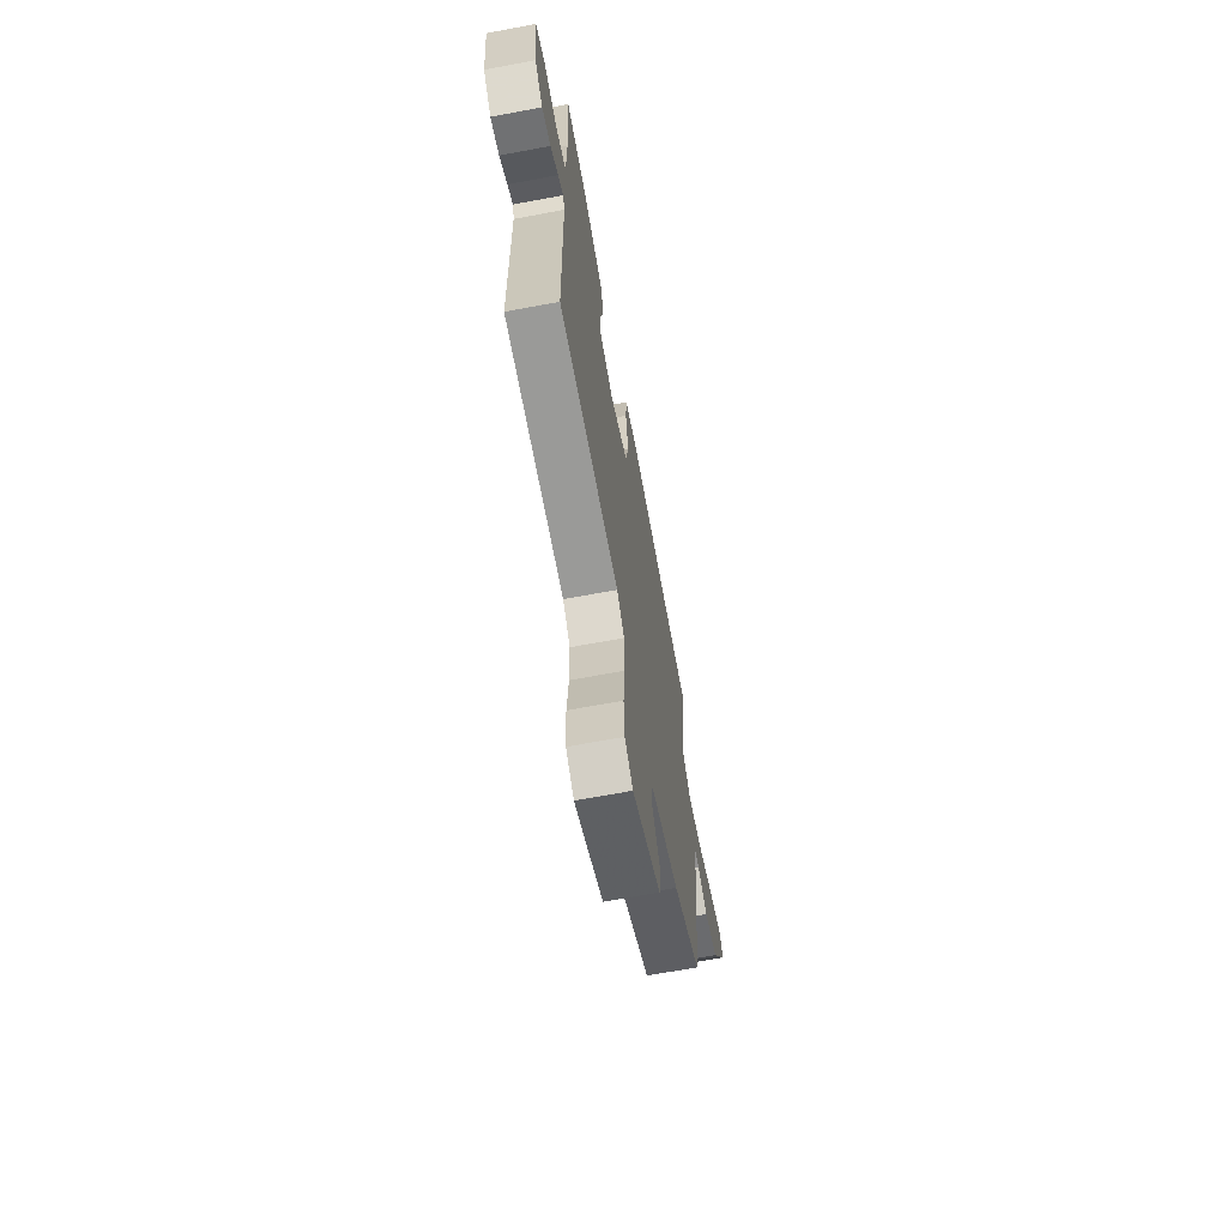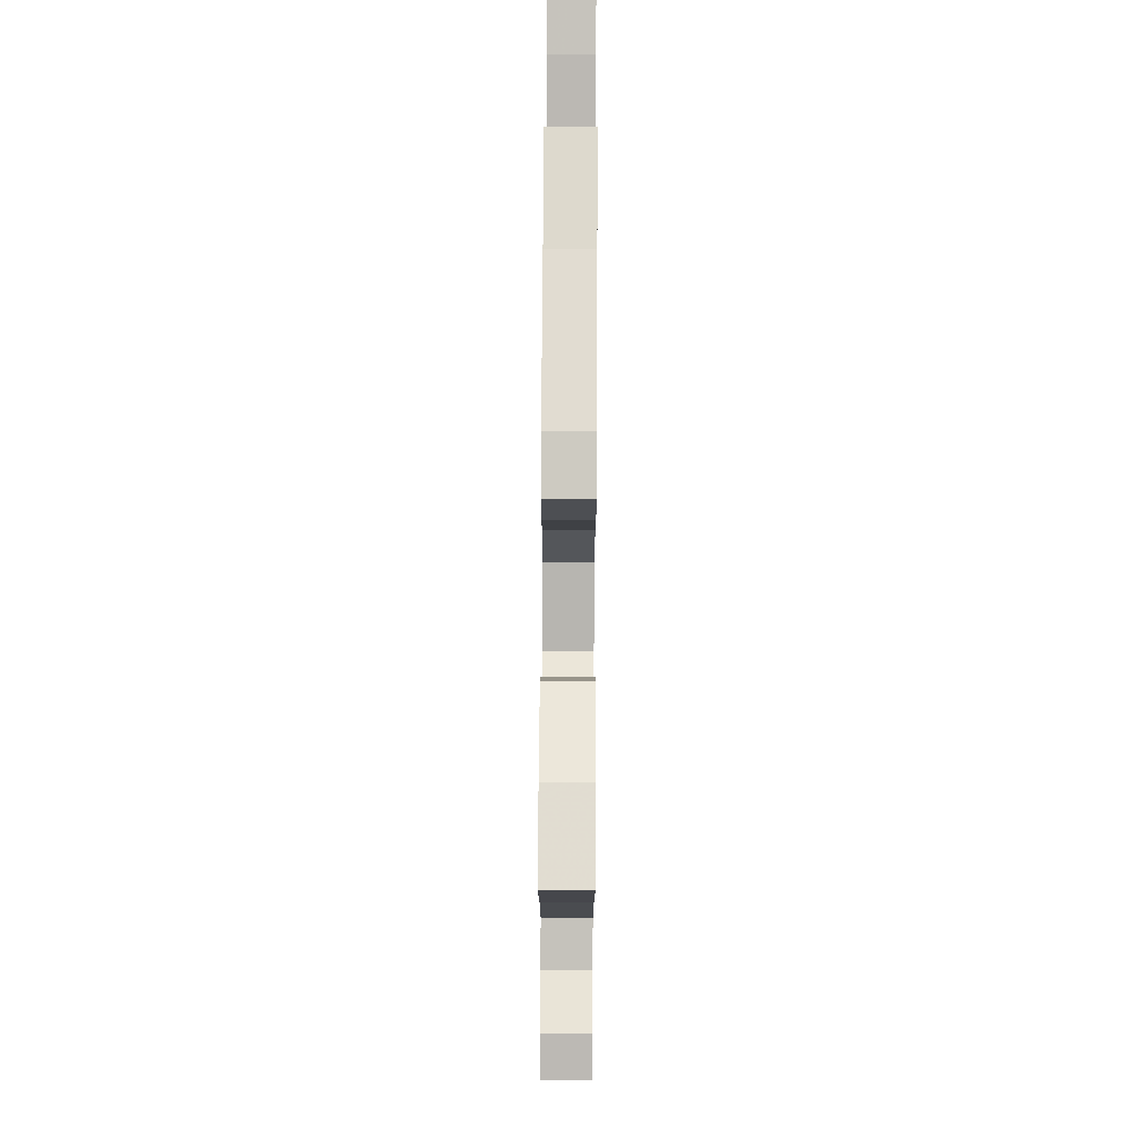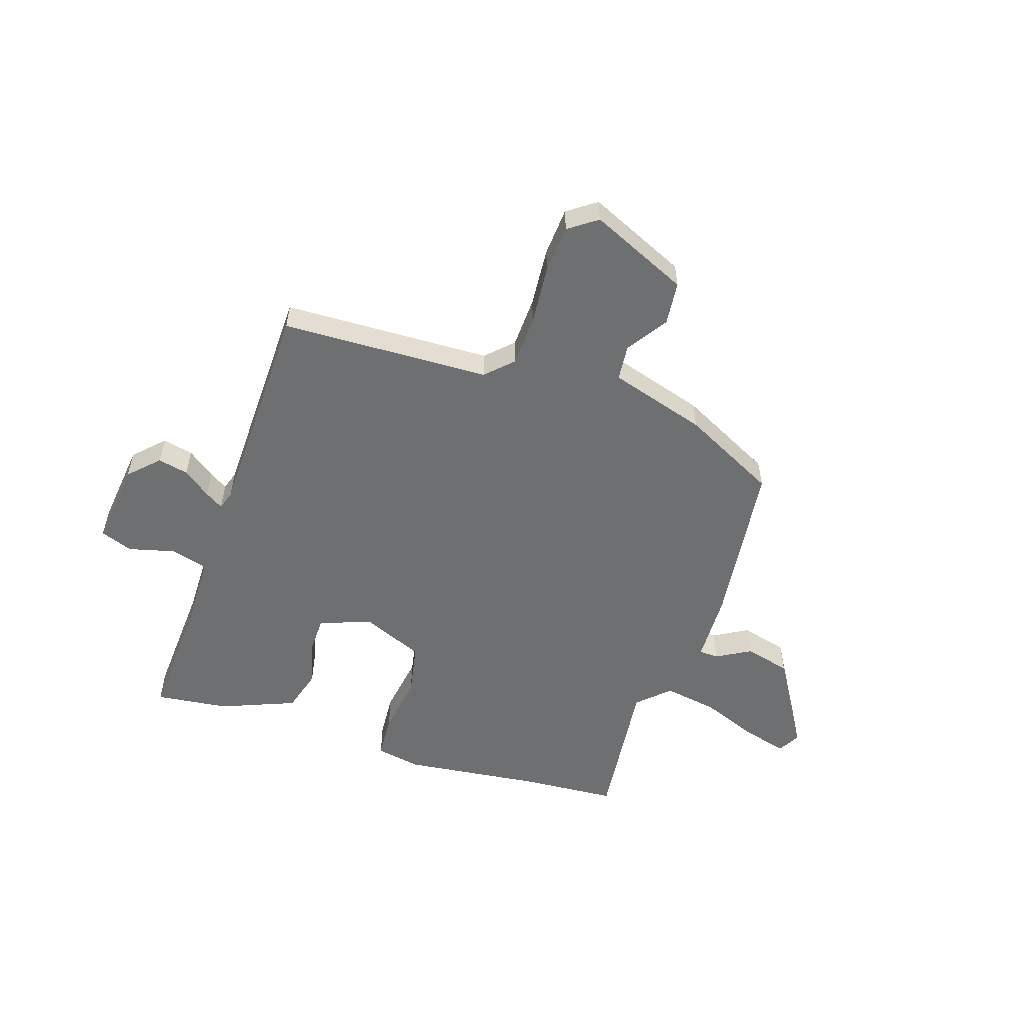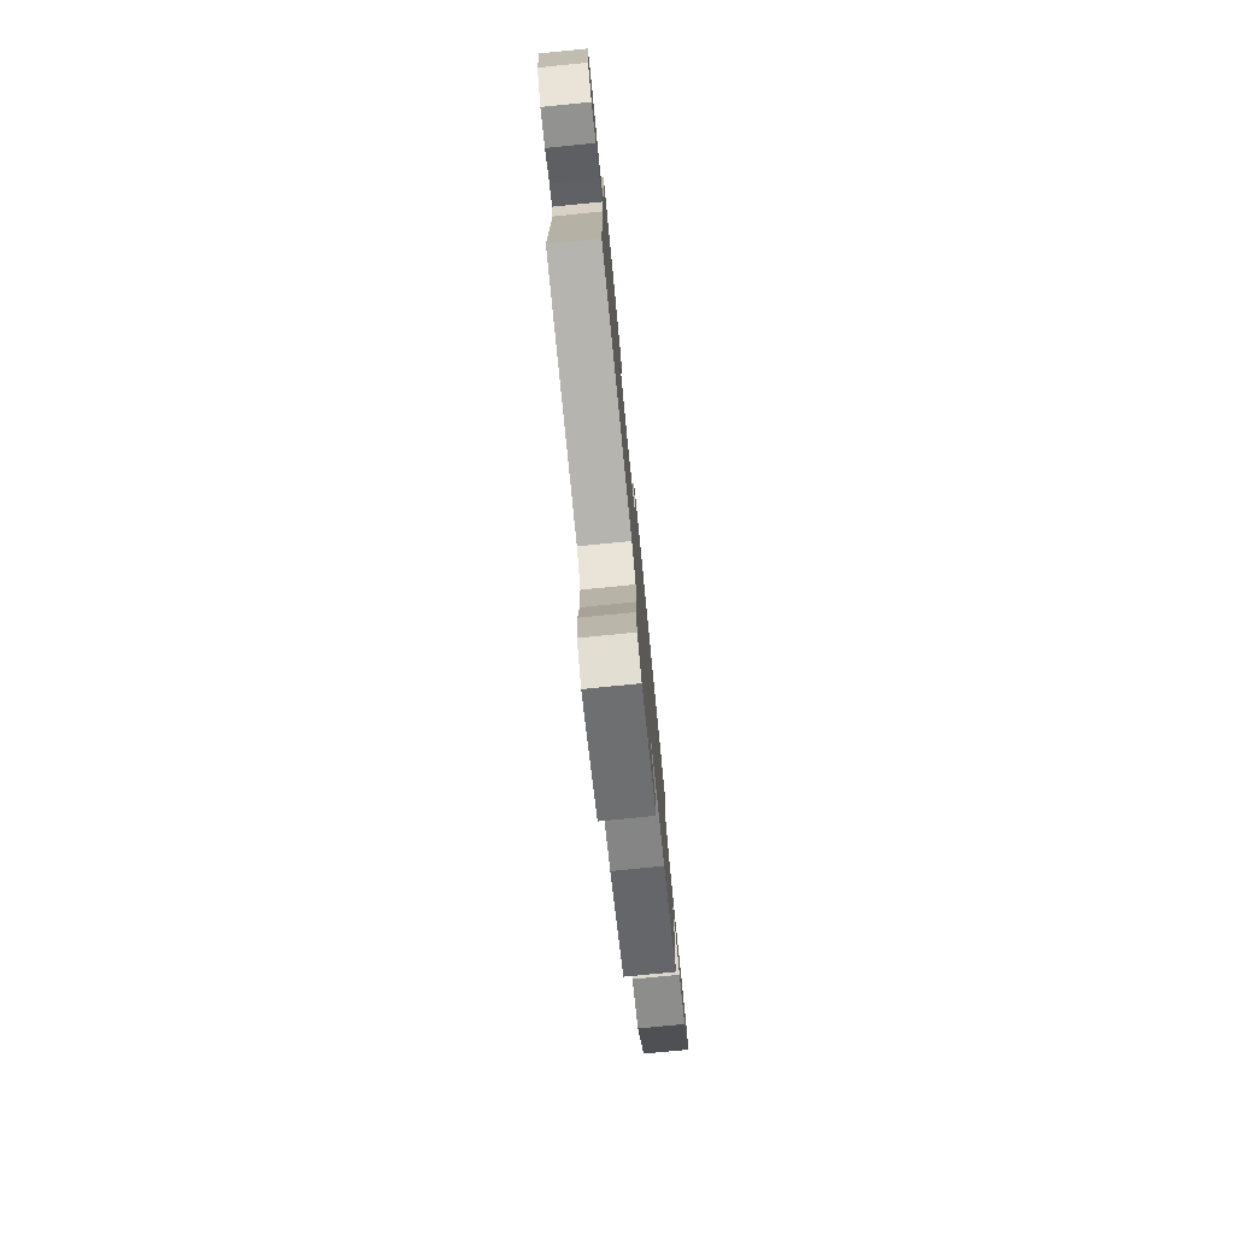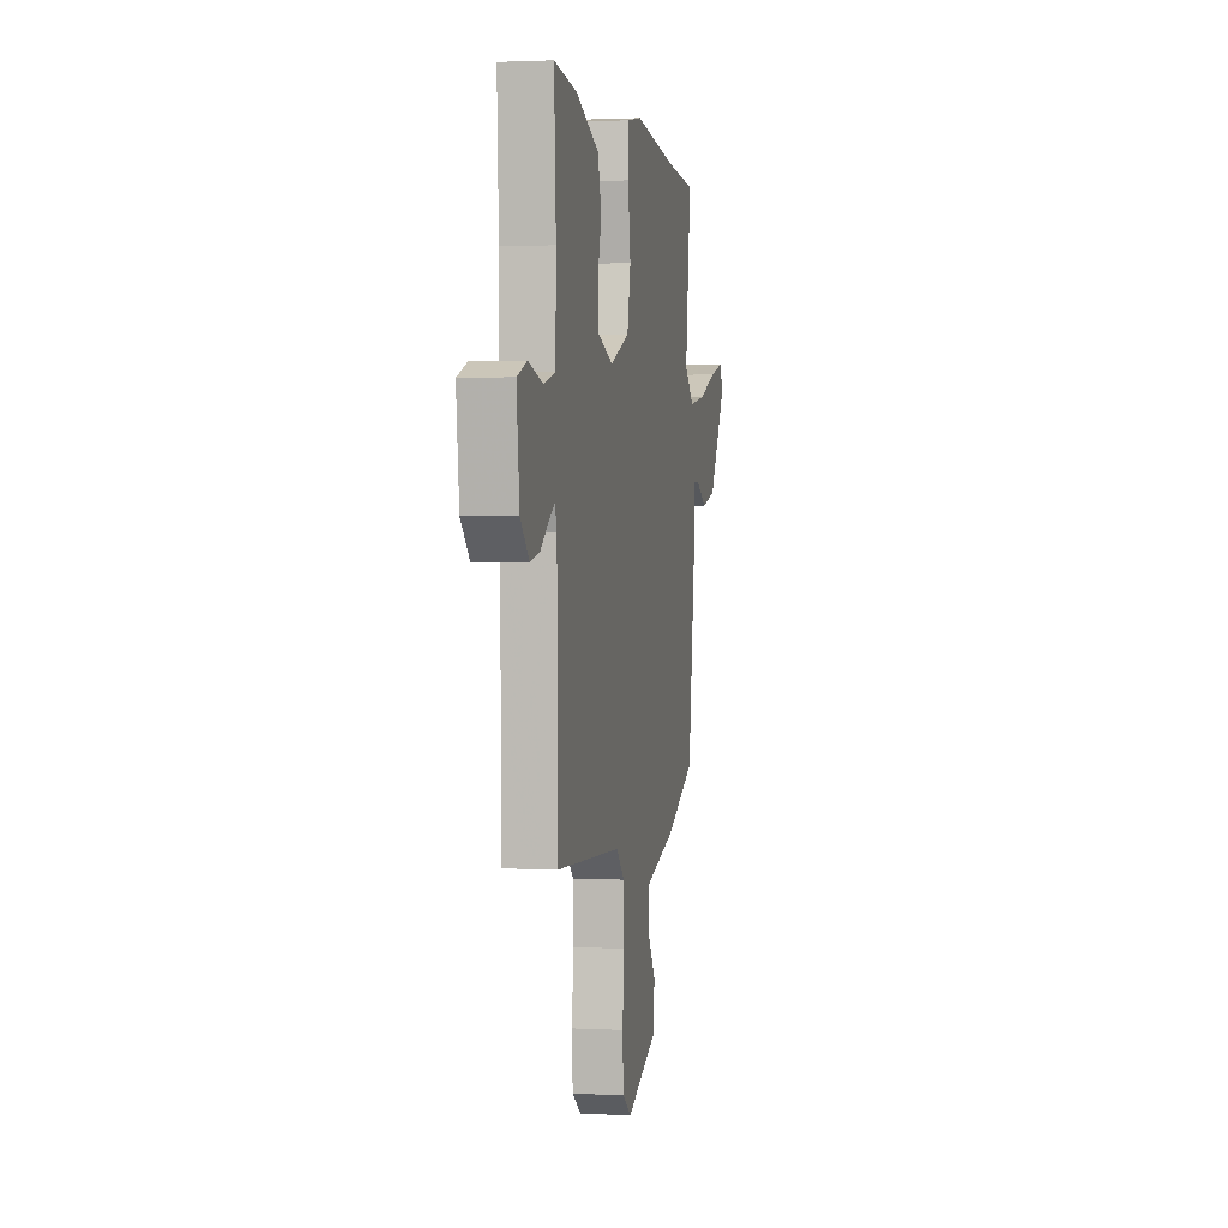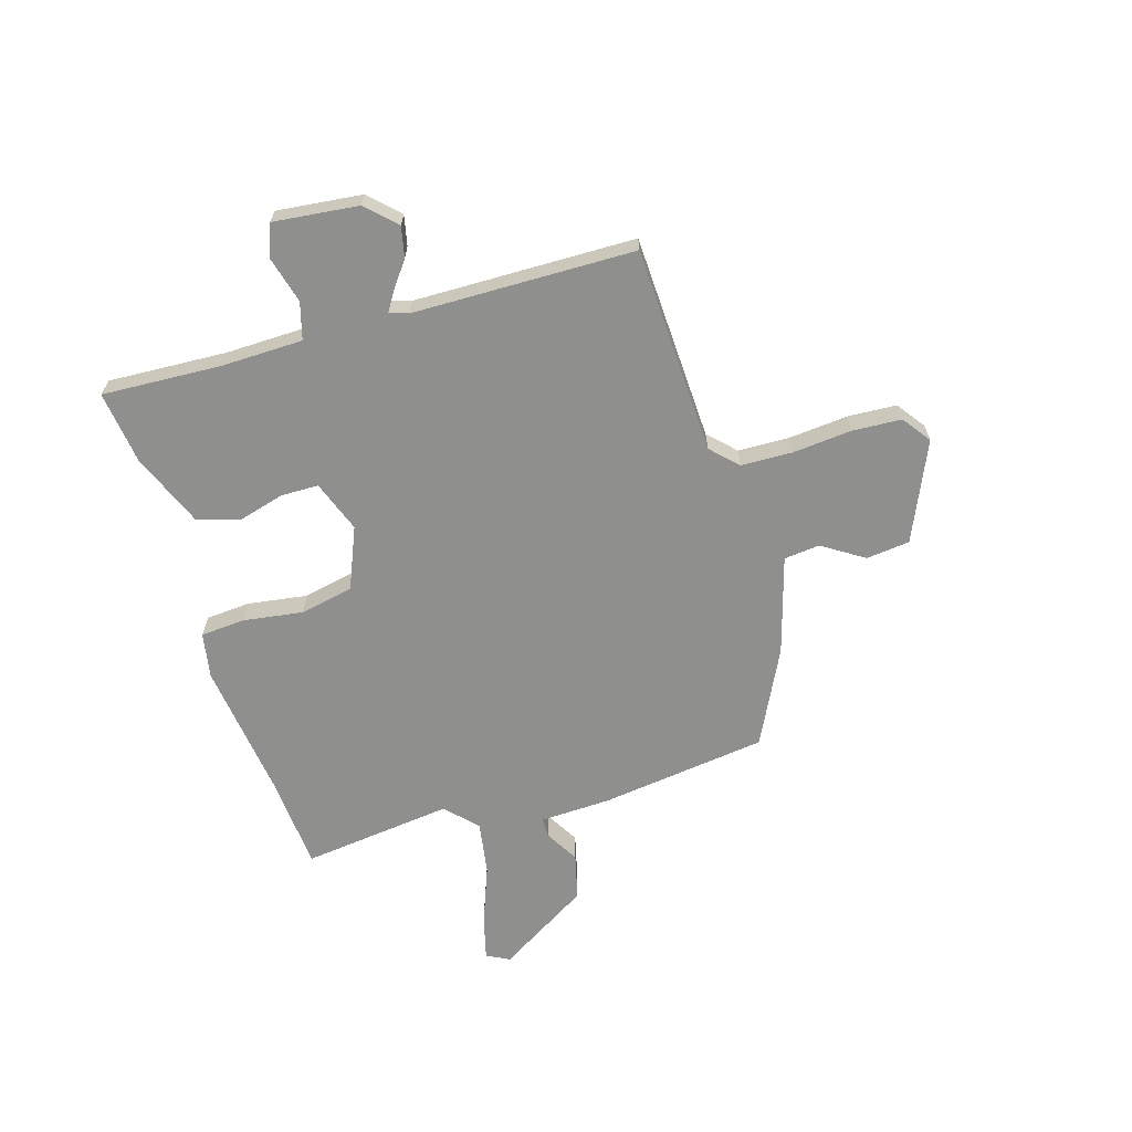
<metadata>
{"format":"obj","ext":"obj","renderer":"f3d","projection":"perspective","resolution":1024,"background":"white","views":[{"elev":-66.9,"azim":100.6,"up":"+Z"},{"elev":76.2,"azim":90.3,"up":"+Z"},{"elev":-54.5,"azim":161.4,"up":"+Y"},{"elev":-78.1,"azim":95.7,"up":"+Z"},{"elev":1.6,"azim":100.8,"up":"+Z"},{"elev":-65.1,"azim":106.8,"up":"+Y"}]}
</metadata>
<code>
v -0.502 0.07 -0.388
v -0.542 0.07 -0.081
v -0.547 0.07 0.049
v -0.583 0.07 0.05
v -0.645 0.07 0.014
v -0.73 0.07 0.035
v -0.834 0.07 0.205
v -0.812 0.07 0.247
v -0.731 0.07 0.226
v -0.624 0.07 0.185
v -0.525 0.07 0.169
v -0.469 0.07 0.223
v -0.502 0.07 0.5
v -0.328 0.07 0.513
v -0.074 0.07 0.545
v 0.01 0.07 0.53
v 0.016 0.07 0.448
v 0 0.07 0.338
v 0.02 0.07 0.24
v 0.133 0.07 0.193
v 0.228 0.07 0.228
v 0.229 0.07 0.296
v 0.206 0.07 0.38
v 0.228 0.07 0.459
v 0.365 0.07 0.515
v 0.499 0.07 0.532
v 0.488 0.07 0.314
v 0.491 0.07 0.163
v 0.559 0.07 0.144
v 0.645 0.07 0.167
v 0.704 0.07 0.145
v 0.687 0.07 -0.011
v 0.635 0.07 -0.064
v 0.579 0.07 -0.052
v 0.529 0.07 -0.015
v 0.495 0.07 0.006
v 0.484 0.07 -0.029
v 0.478 0.07 -0.436
v 0.096 0.07 -0.452
v 0.049 0.07 -0.499
v 0.046 0.07 -0.593
v 0.056 0.07 -0.702
v 0.051 0.07 -0.792
v -0.001 0.07 -0.83
v -0.182 0.07 -0.75
v -0.191 0.07 -0.67
v -0.142 0.07 -0.594
v -0.149 0.07 -0.528
v -0.328 0.07 -0.475
v -0.502 0 -0.388
v -0.542 0 -0.081
v -0.547 0 0.049
v -0.583 0 0.05
v -0.645 0 0.014
v -0.73 0 0.035
v -0.834 0 0.205
v -0.812 0 0.247
v -0.731 0 0.226
v -0.624 0 0.185
v -0.525 0 0.169
v -0.469 0 0.223
v -0.502 0 0.5
v -0.328 0 0.513
v -0.074 0 0.545
v 0.01 0 0.53
v 0.016 0 0.448
v 0 0 0.338
v 0.02 0 0.24
v 0.133 0 0.193
v 0.228 0 0.228
v 0.229 0 0.296
v 0.206 0 0.38
v 0.228 0 0.459
v 0.365 0 0.515
v 0.499 0 0.532
v 0.488 0 0.314
v 0.491 0 0.163
v 0.559 0 0.144
v 0.645 0 0.167
v 0.704 0 0.145
v 0.687 0 -0.011
v 0.635 0 -0.064
v 0.579 0 -0.052
v 0.529 0 -0.015
v 0.495 0 0.006
v 0.484 0 -0.029
v 0.478 0 -0.436
v 0.096 0 -0.452
v 0.049 0 -0.499
v 0.046 0 -0.593
v 0.056 0 -0.702
v 0.051 0 -0.792
v -0.001 0 -0.83
v -0.182 0 -0.75
v -0.191 0 -0.67
v -0.142 0 -0.594
v -0.149 0 -0.528
v -0.328 0 -0.475
f 48 49 1 2
f 44 45 46 47
f 44 47 48
f 41 42 43 44
f 40 41 44 48
f 39 40 48 2
f 37 38 39 2
f 32 33 34 35
f 32 35 36
f 29 30 31 32
f 28 29 32 36
f 24 25 26 27
f 22 23 24 27
f 21 22 27 28
f 20 21 28 36
f 15 16 17 18
f 14 15 18 19
f 12 13 14 19
f 11 12 19 20
f 7 8 9 10
f 7 10 11
f 4 5 6 7
f 3 4 7 11
f 11 20 36 37
f 2 3 11 37
f 51 50 98 97
f 96 95 94 93
f 97 96 93
f 93 92 91 90
f 97 93 90 89
f 51 97 89 88
f 51 88 87 86
f 84 83 82 81
f 85 84 81
f 81 80 79 78
f 85 81 78 77
f 76 75 74 73
f 76 73 72 71
f 77 76 71 70
f 85 77 70 69
f 67 66 65 64
f 68 67 64 63
f 68 63 62 61
f 69 68 61 60
f 59 58 57 56
f 60 59 56
f 56 55 54 53
f 60 56 53 52
f 86 85 69 60
f 86 60 52 51
f 1 50 51 2
f 2 51 52 3
f 3 52 53 4
f 4 53 54 5
f 5 54 55 6
f 6 55 56 7
f 7 56 57 8
f 8 57 58 9
f 9 58 59 10
f 10 59 60 11
f 11 60 61 12
f 12 61 62 13
f 13 62 63 14
f 14 63 64 15
f 15 64 65 16
f 16 65 66 17
f 17 66 67 18
f 18 67 68 19
f 19 68 69 20
f 20 69 70 21
f 21 70 71 22
f 22 71 72 23
f 23 72 73 24
f 24 73 74 25
f 25 74 75 26
f 26 75 76 27
f 27 76 77 28
f 28 77 78 29
f 29 78 79 30
f 30 79 80 31
f 31 80 81 32
f 32 81 82 33
f 33 82 83 34
f 34 83 84 35
f 35 84 85 36
f 36 85 86 37
f 37 86 87 38
f 38 87 88 39
f 39 88 89 40
f 40 89 90 41
f 41 90 91 42
f 42 91 92 43
f 43 92 93 44
f 44 93 94 45
f 45 94 95 46
f 46 95 96 47
f 47 96 97 48
f 48 97 98 49
f 49 98 50 1

</code>
